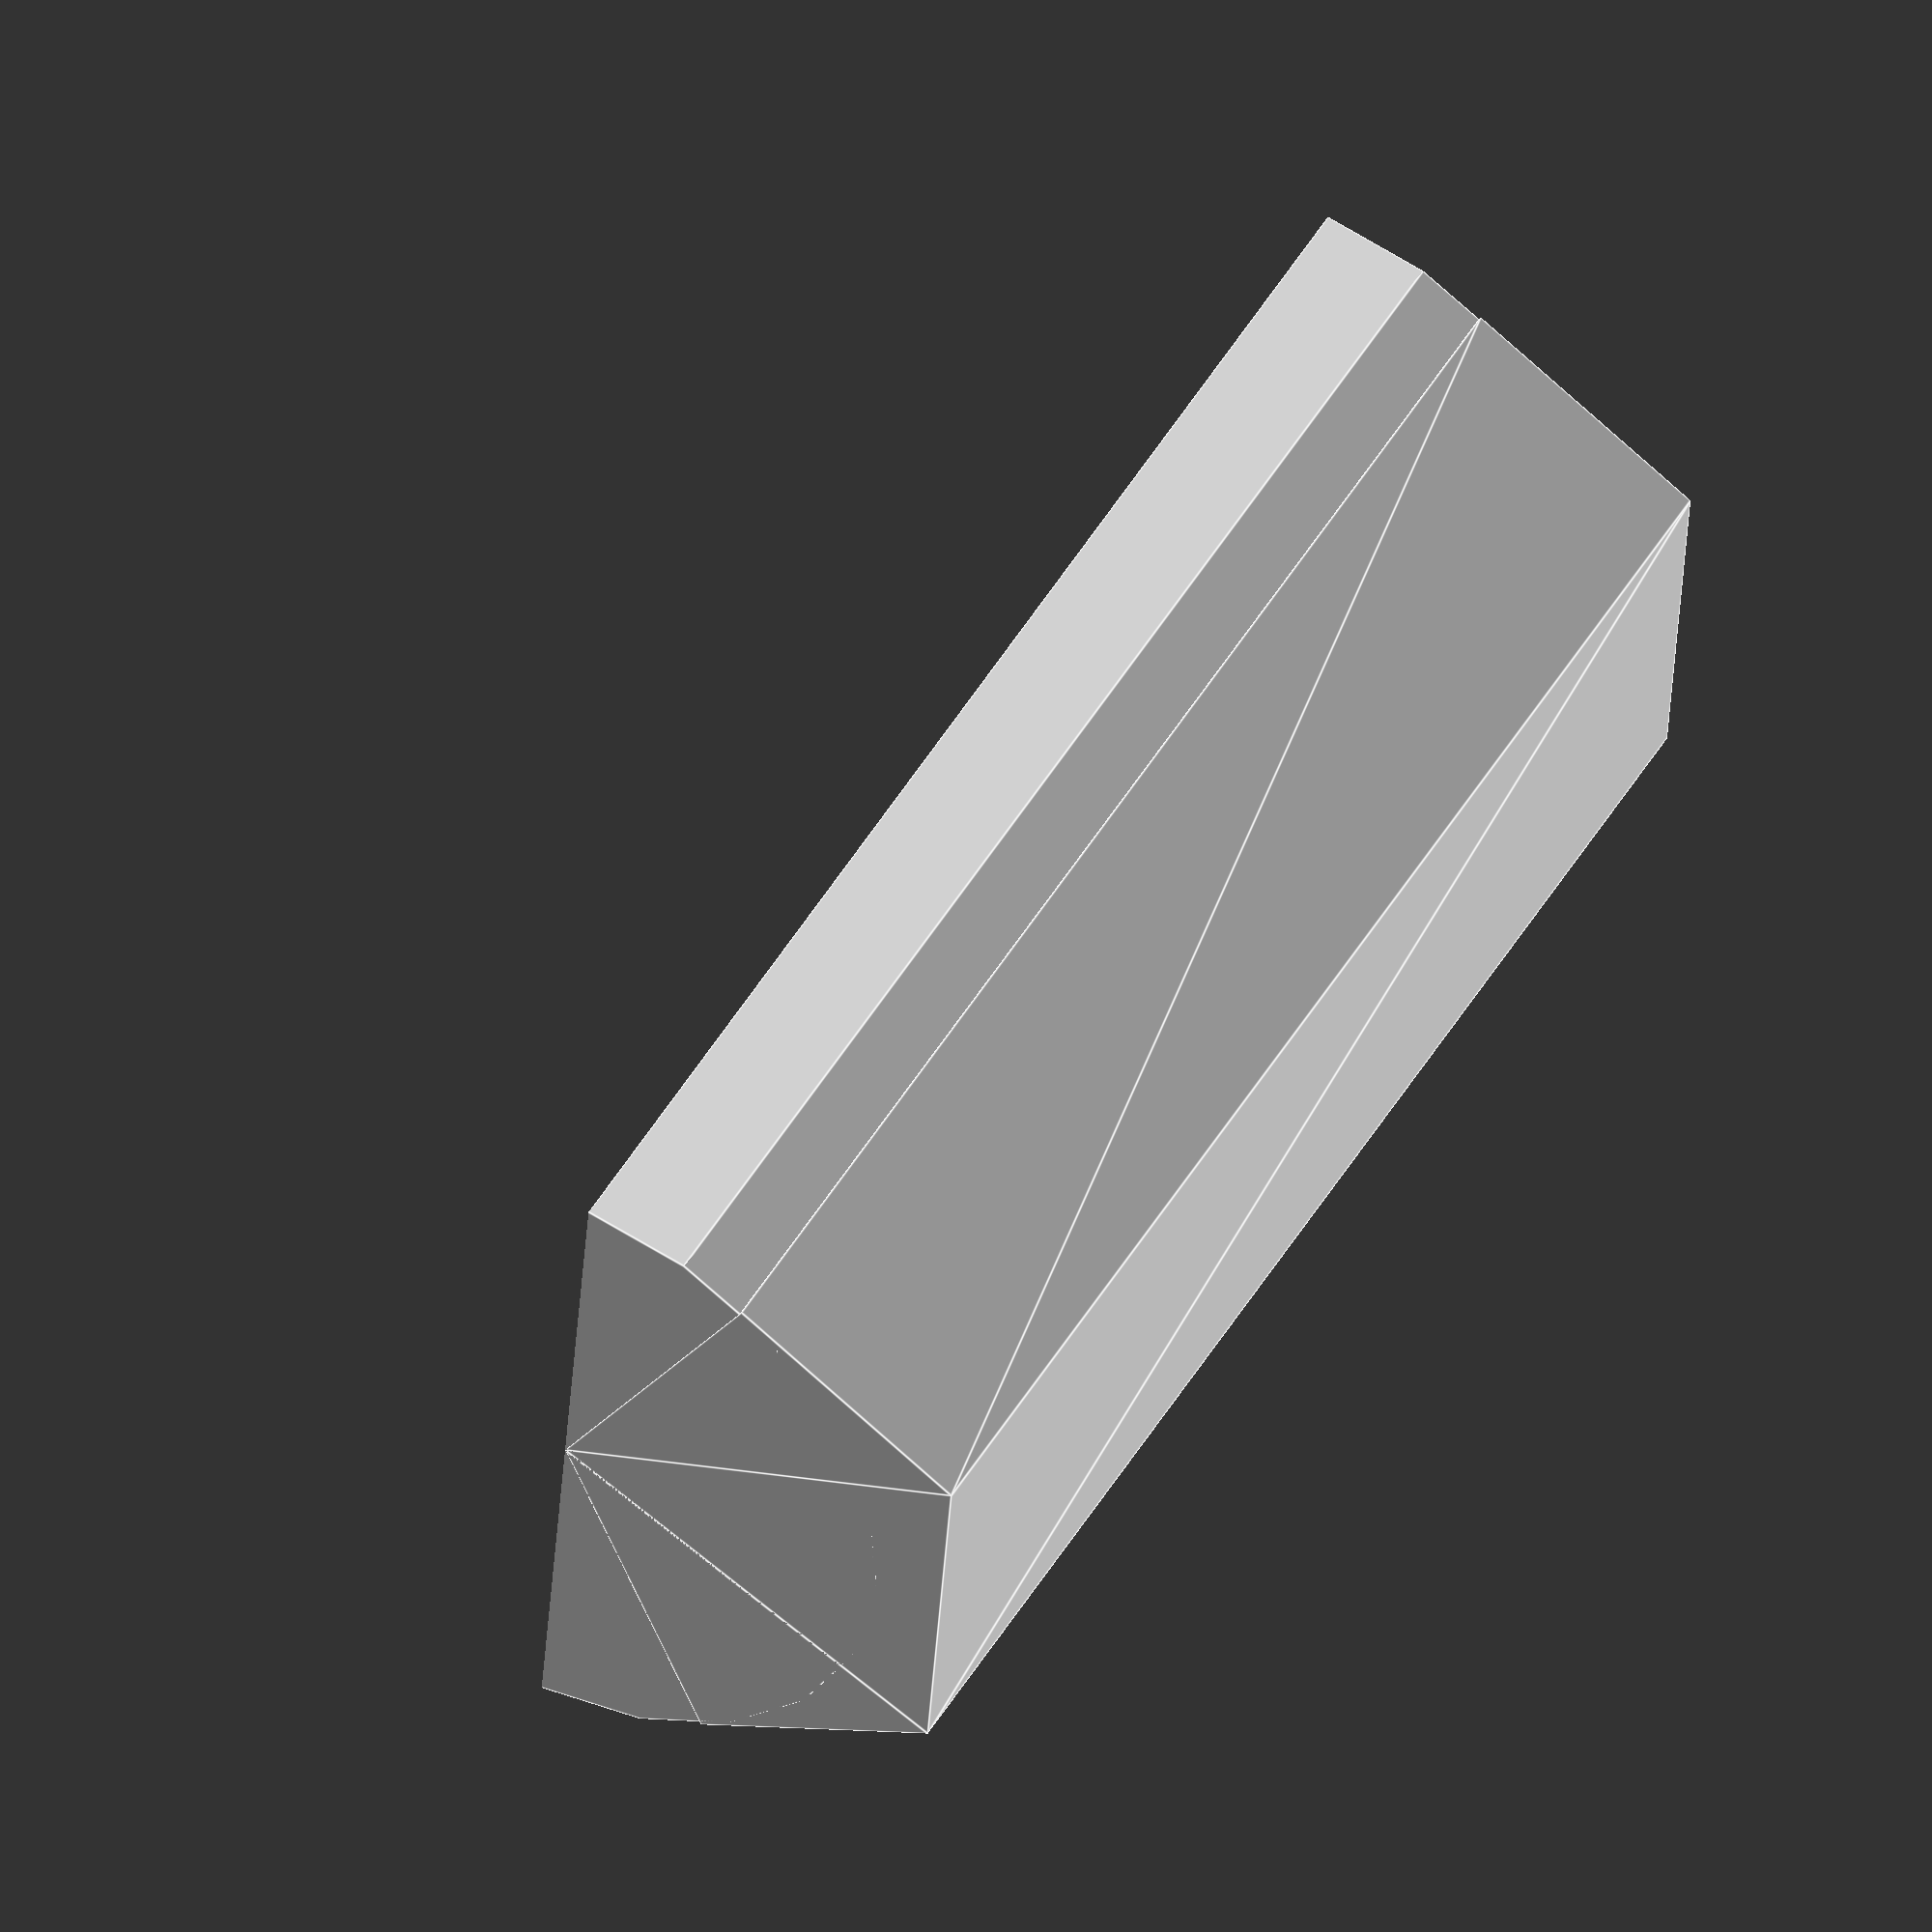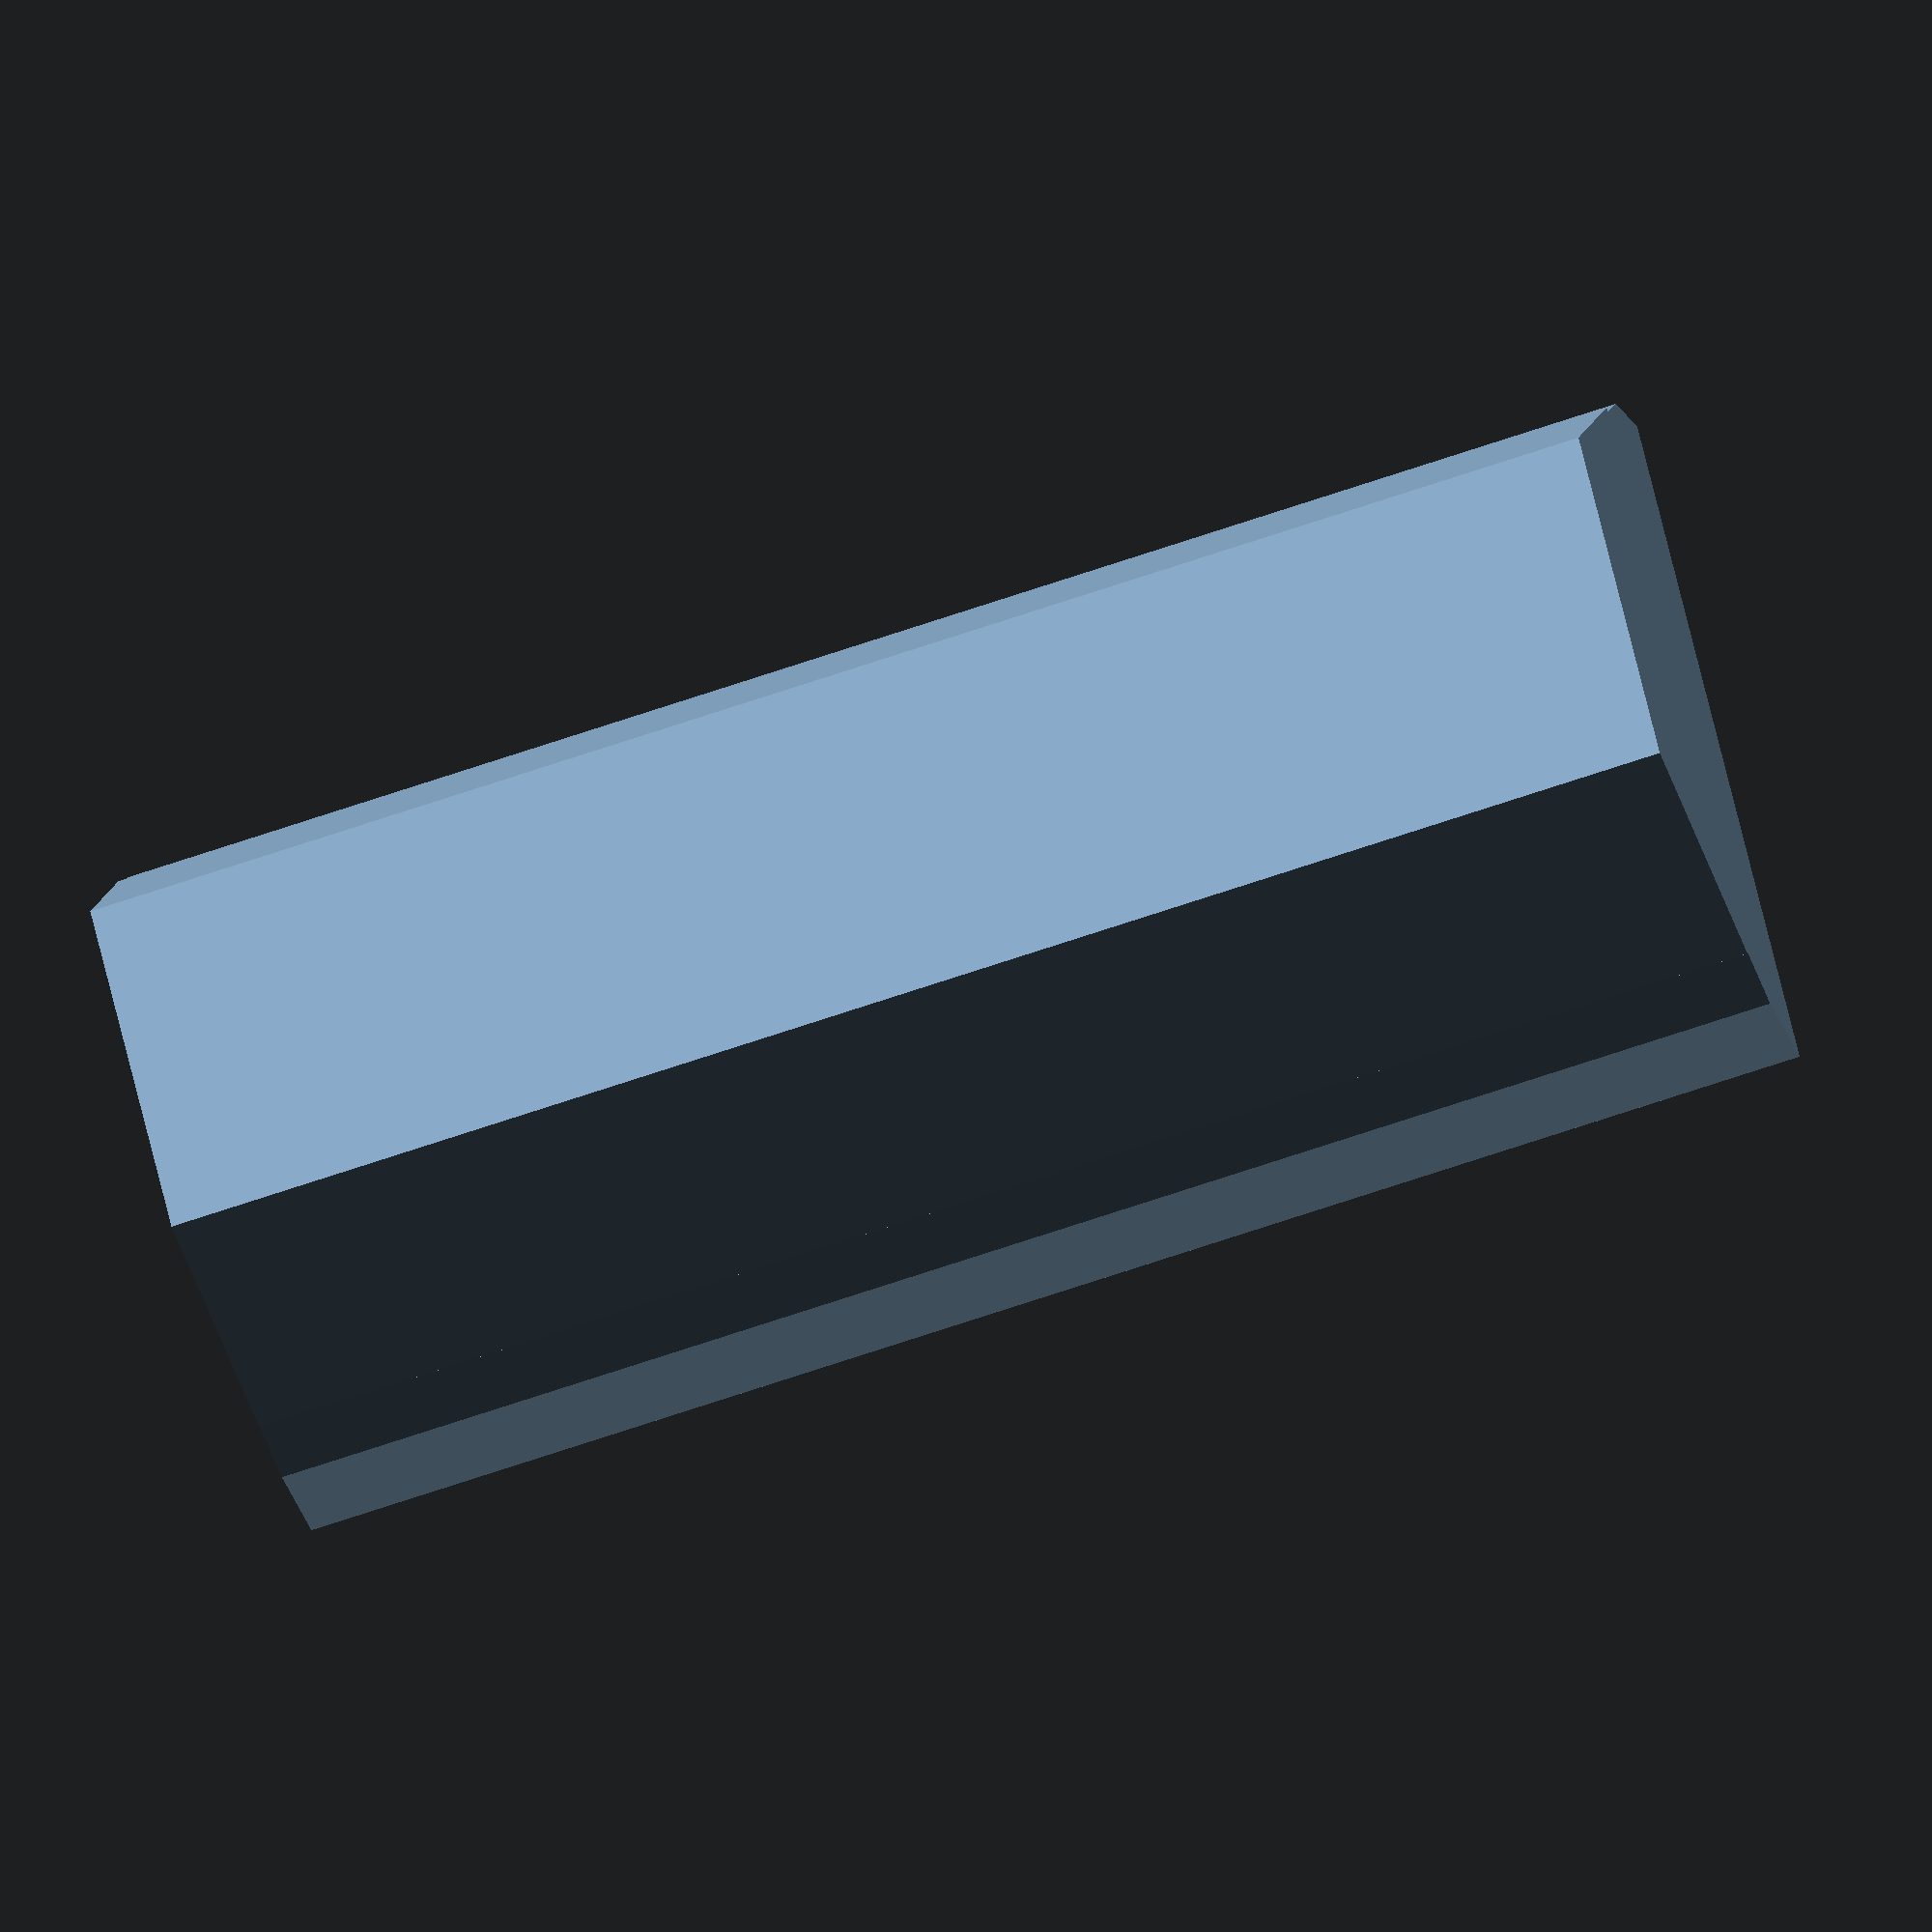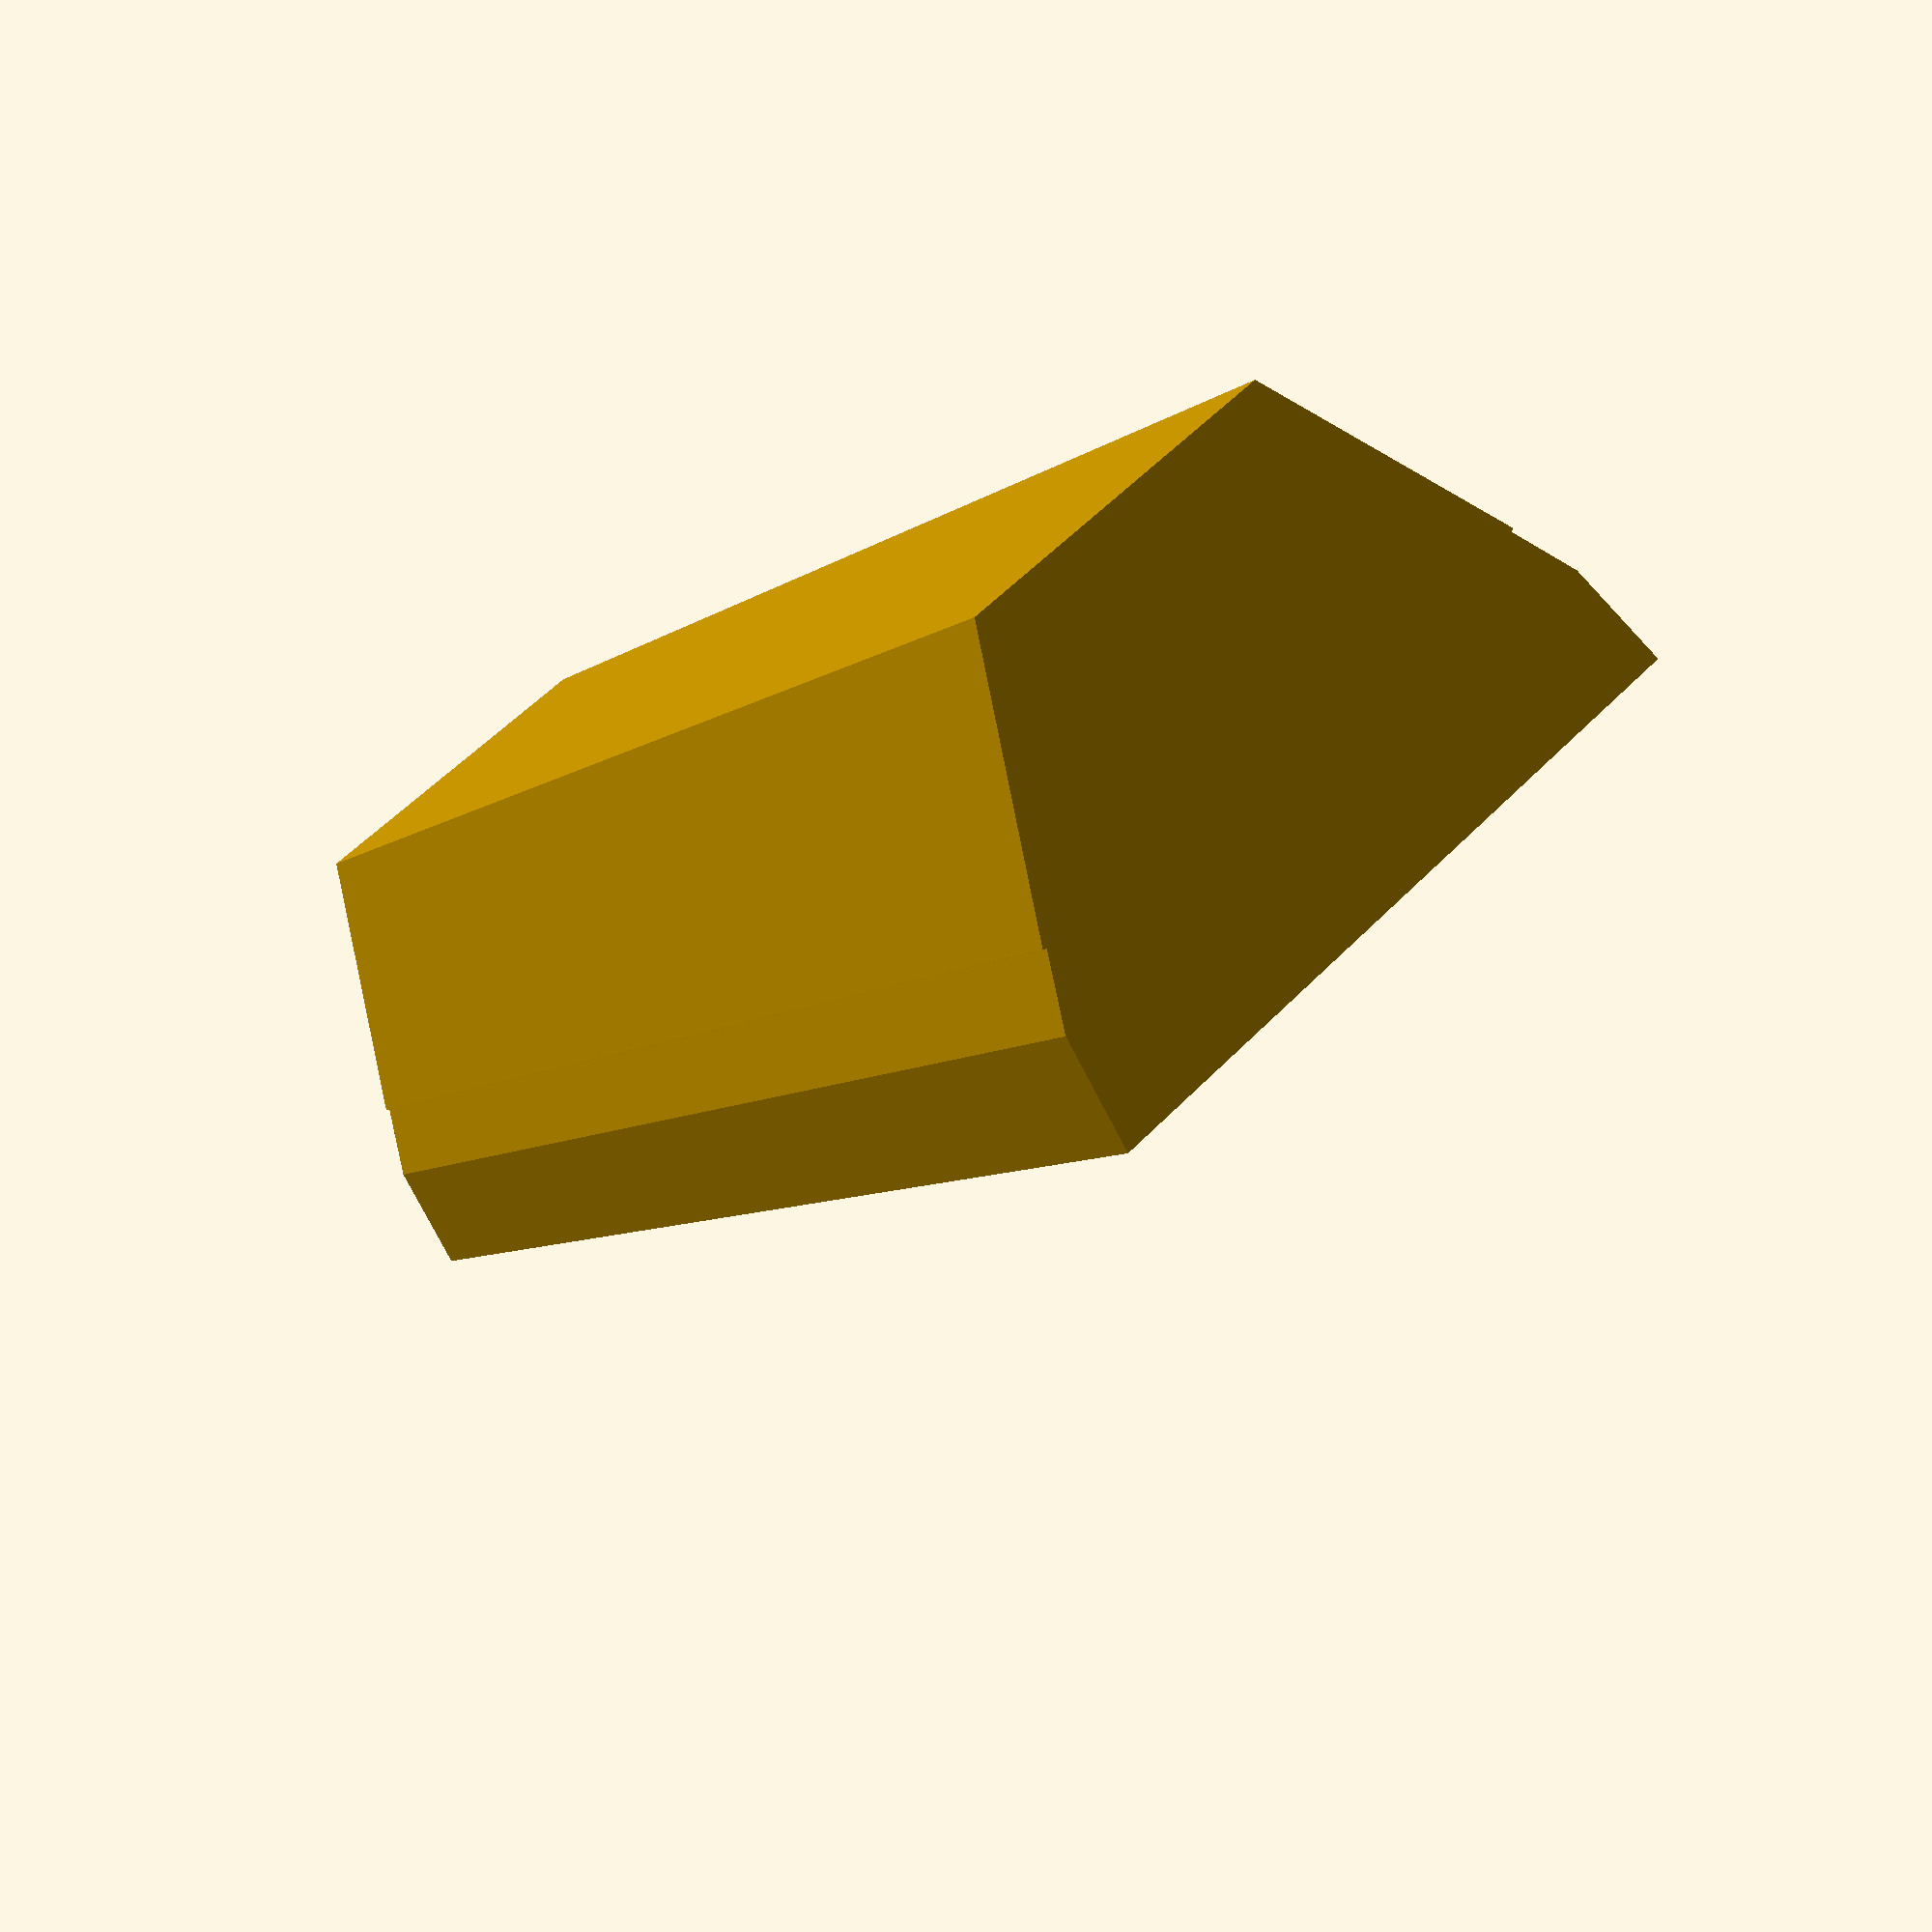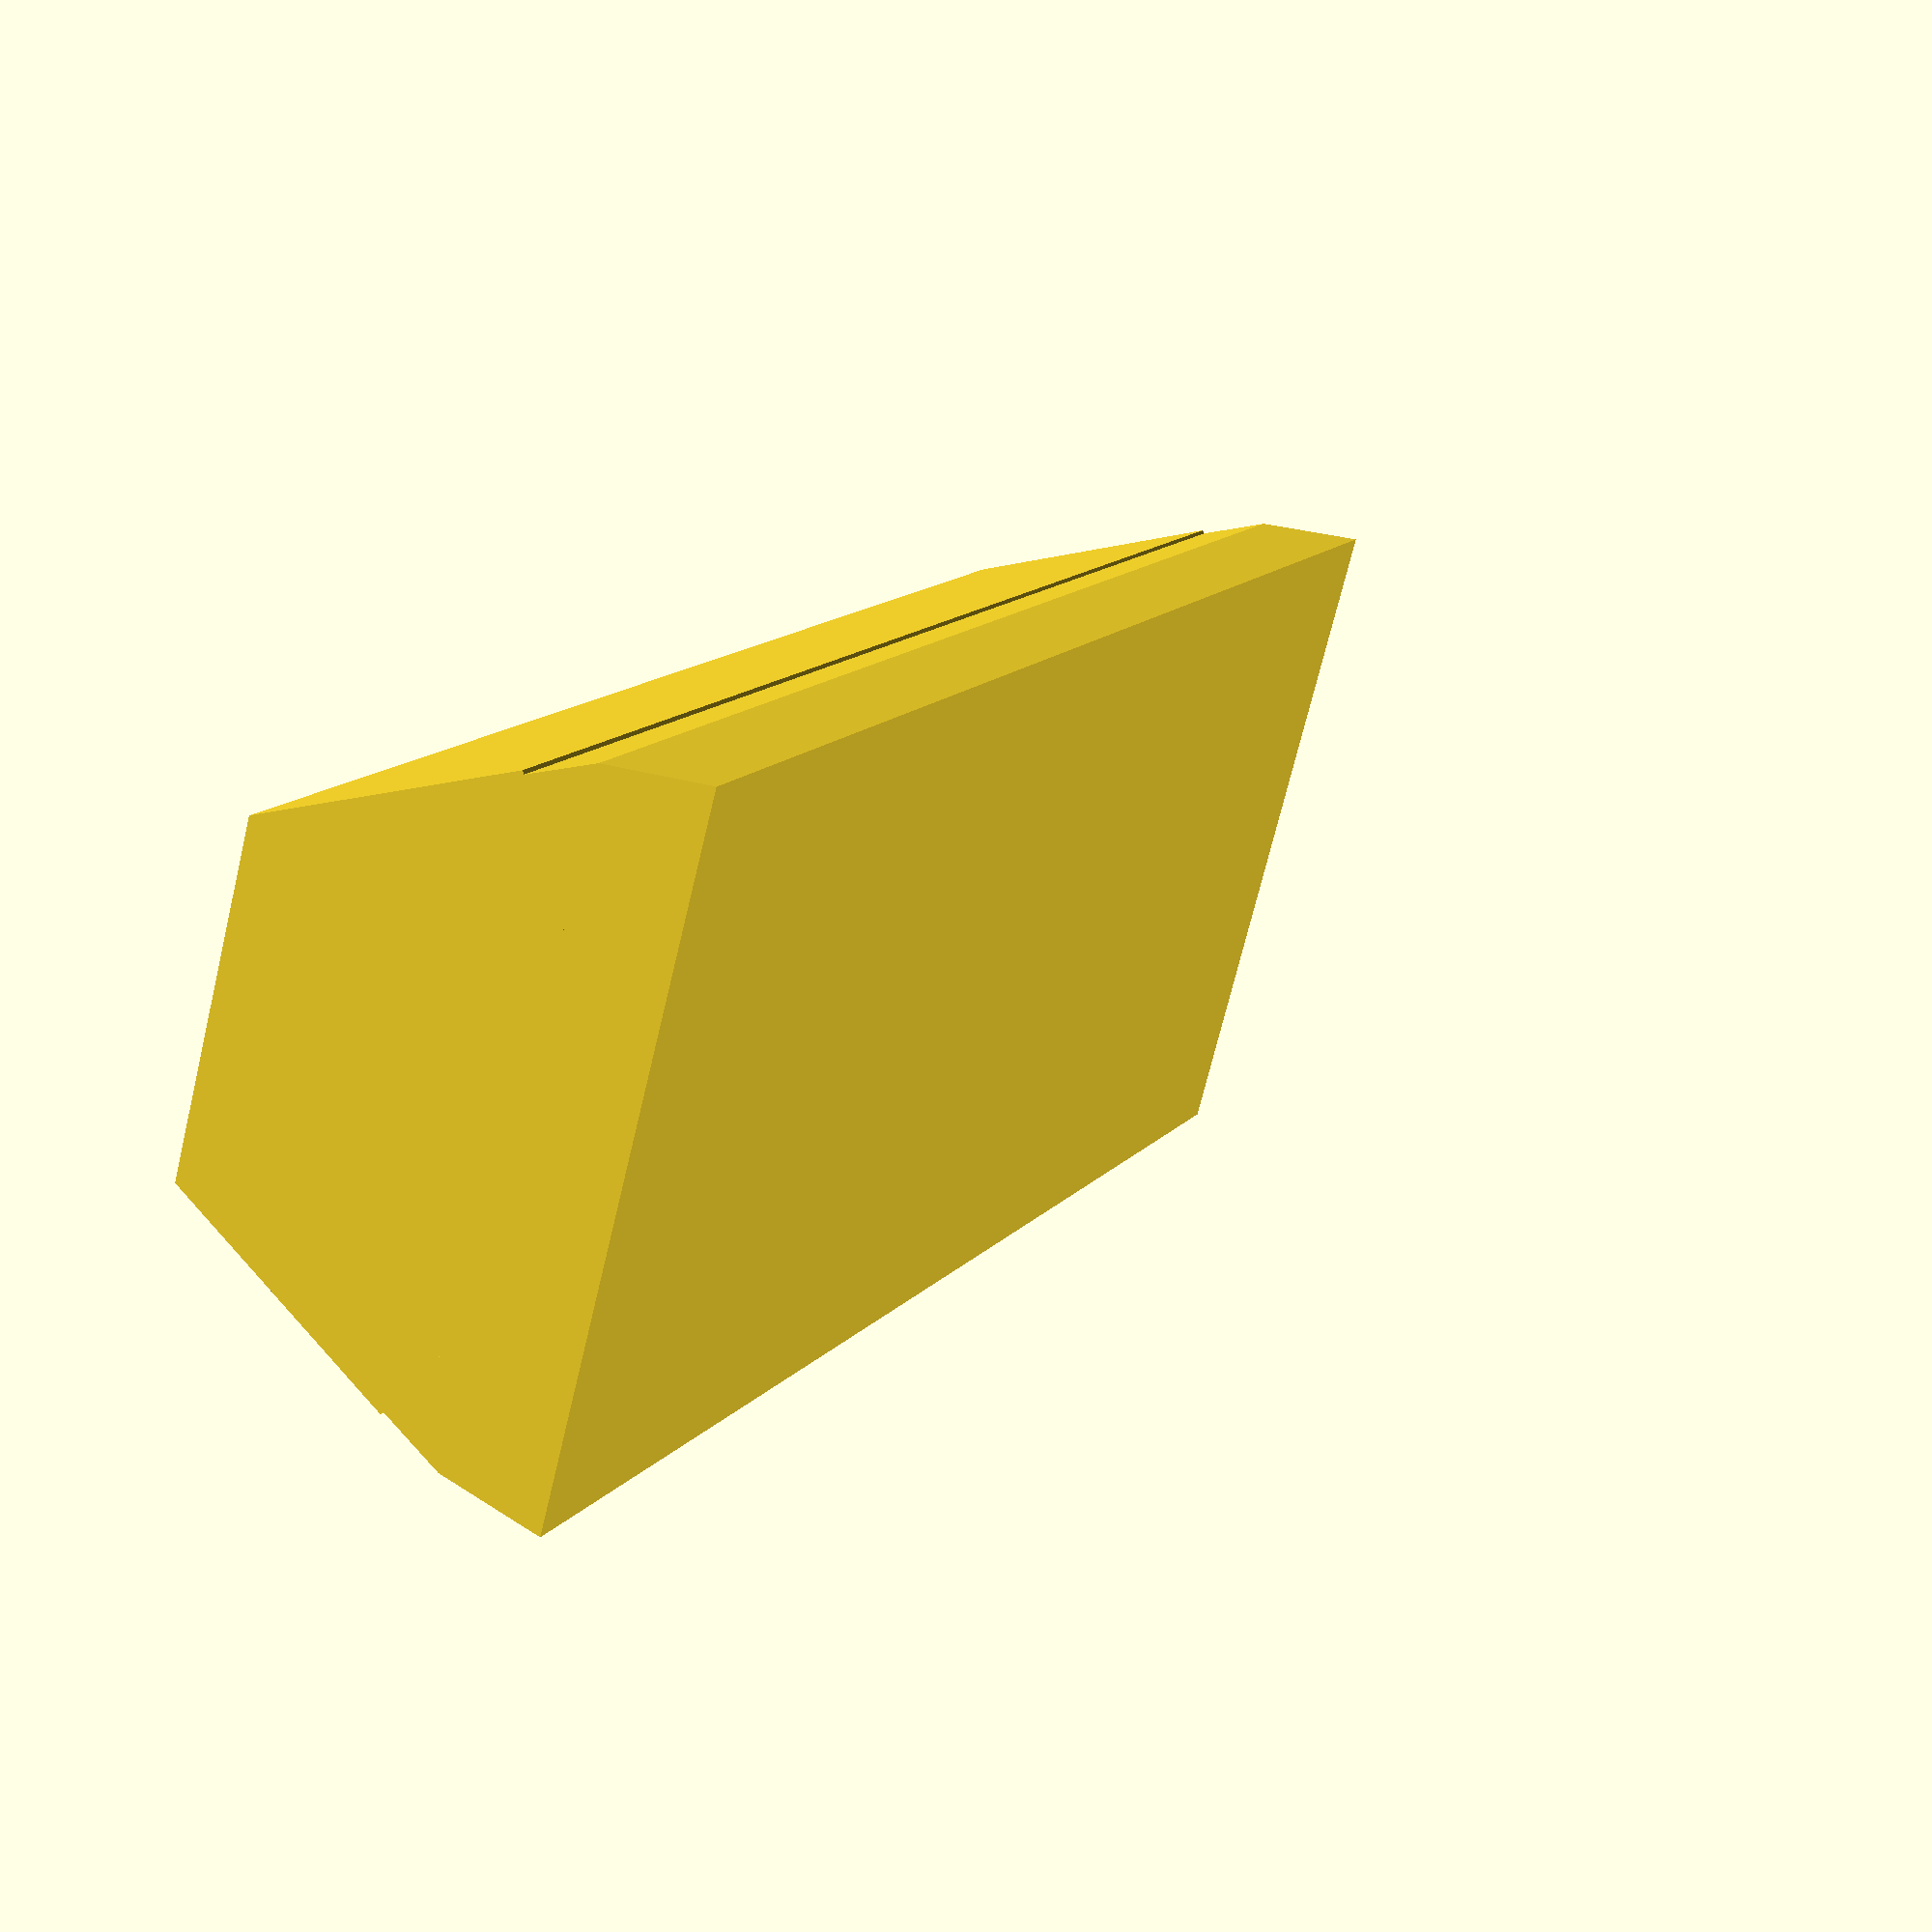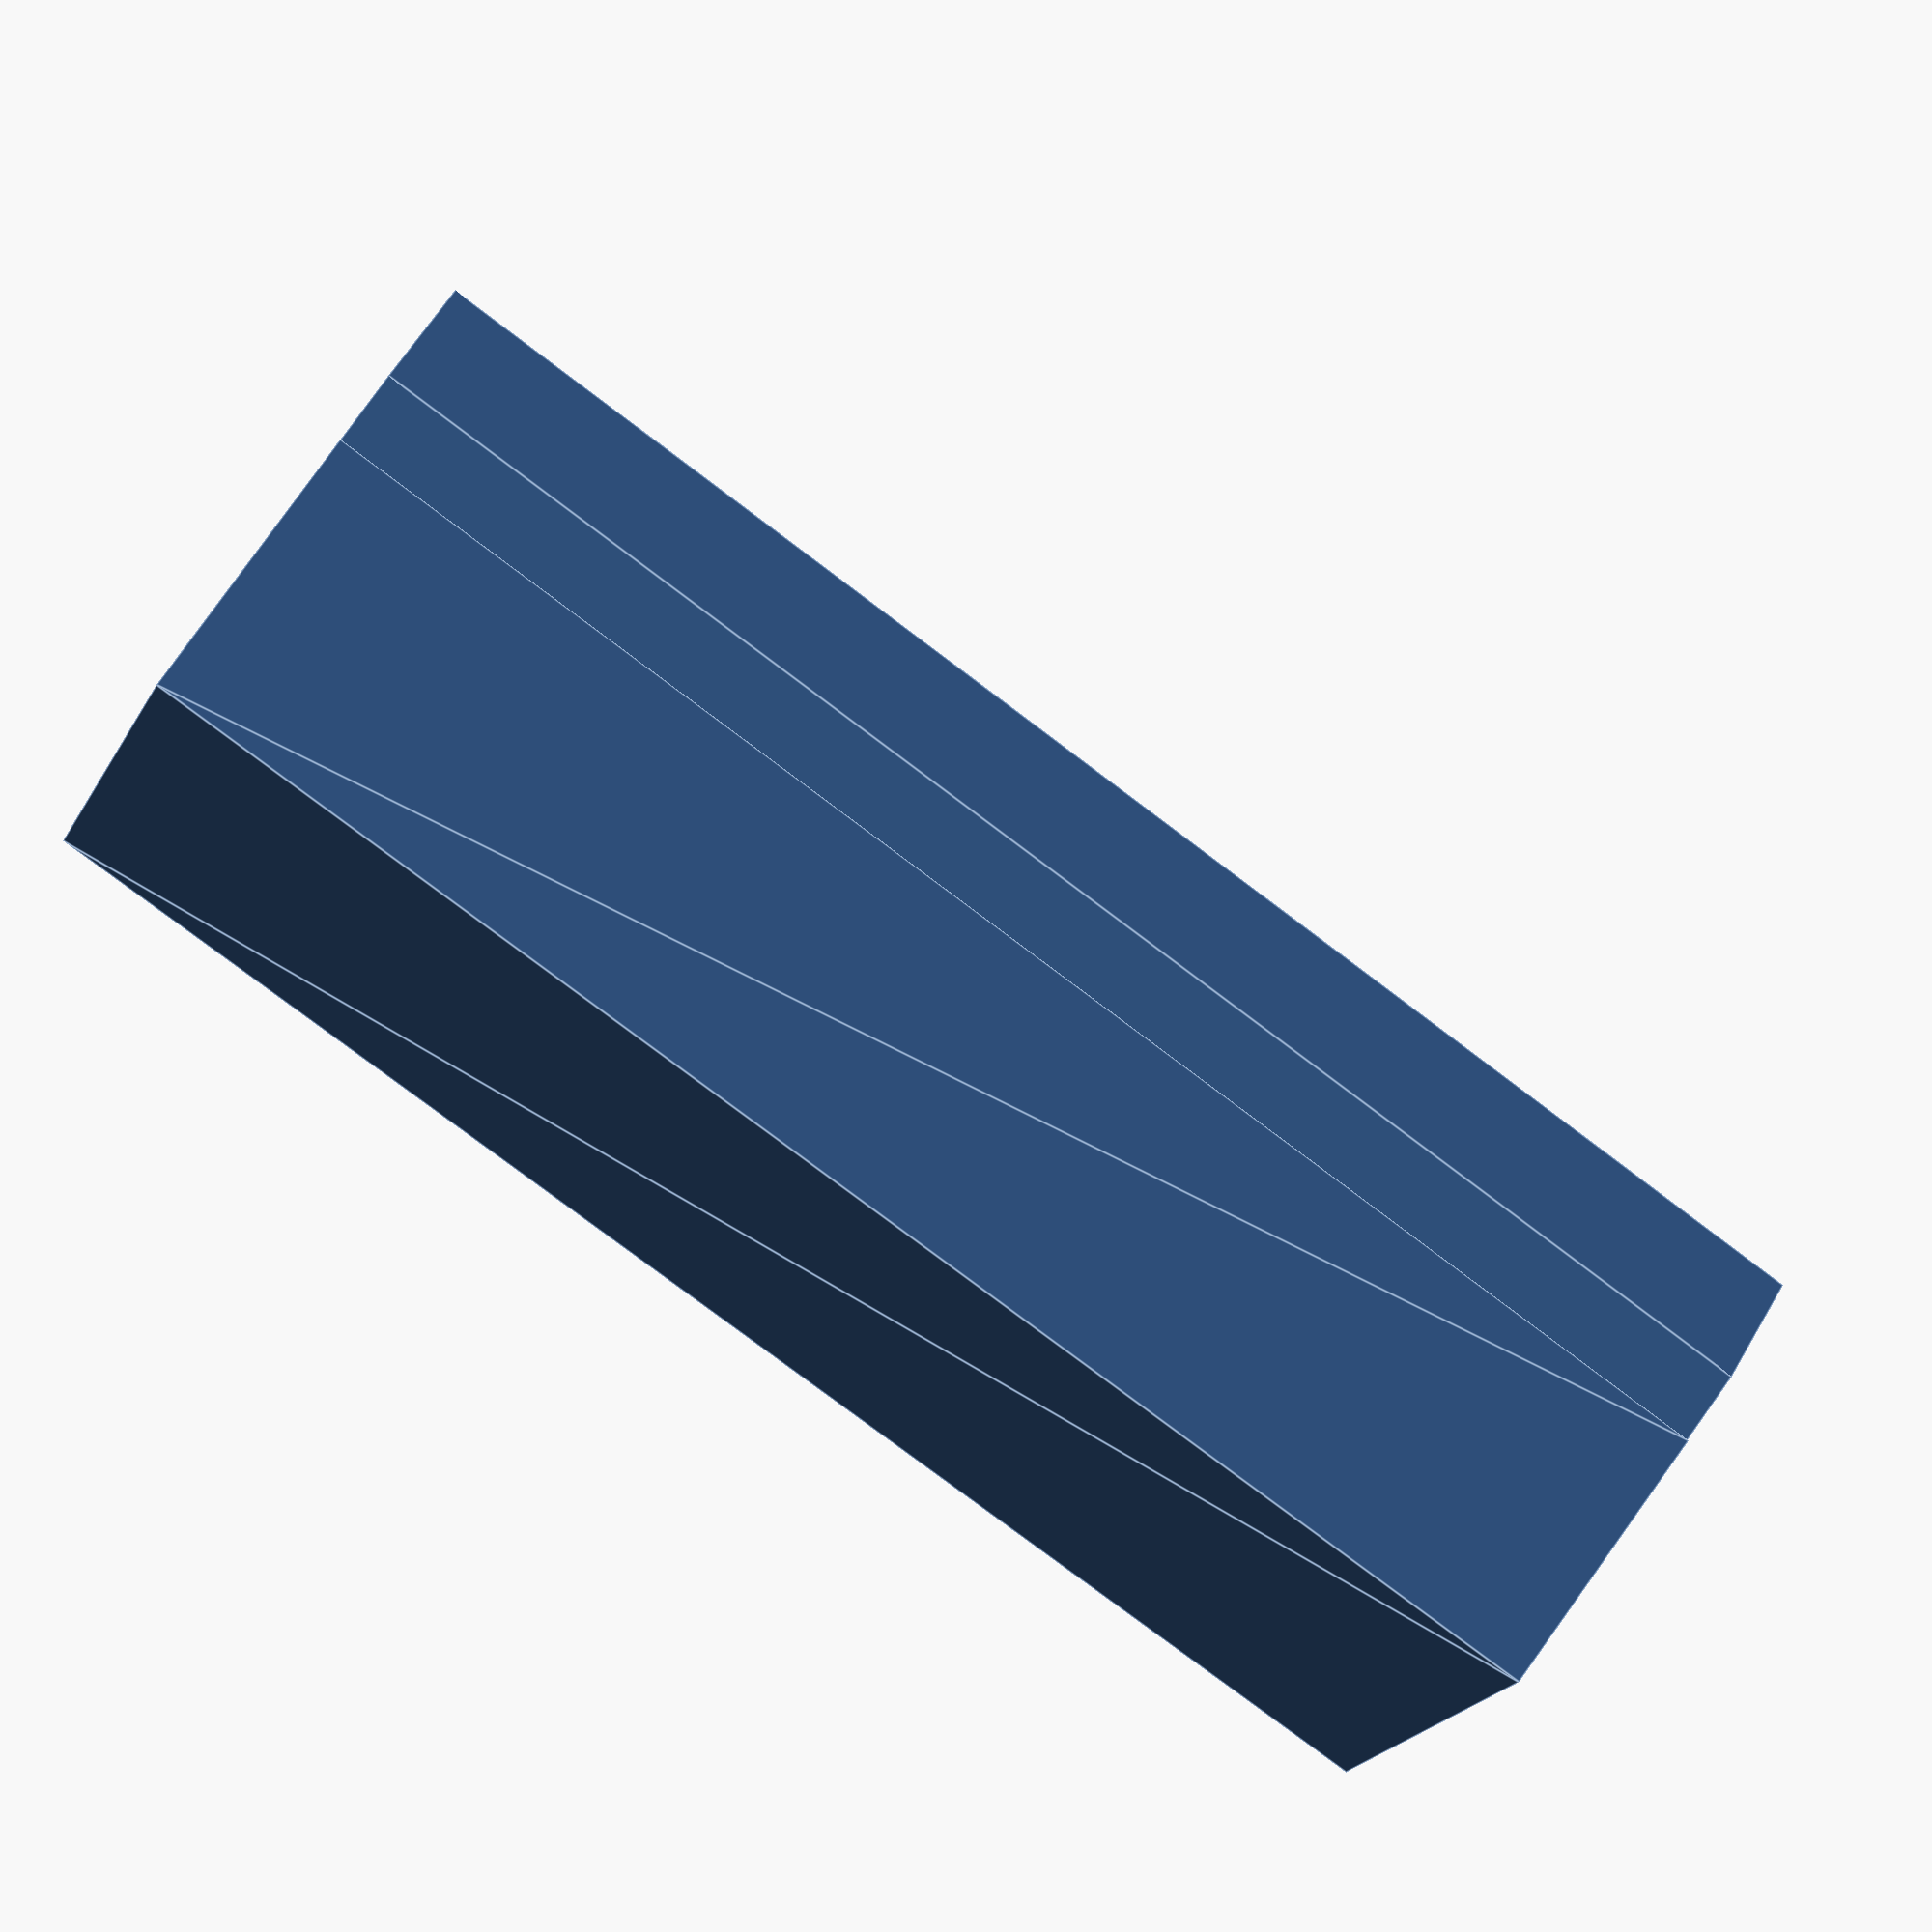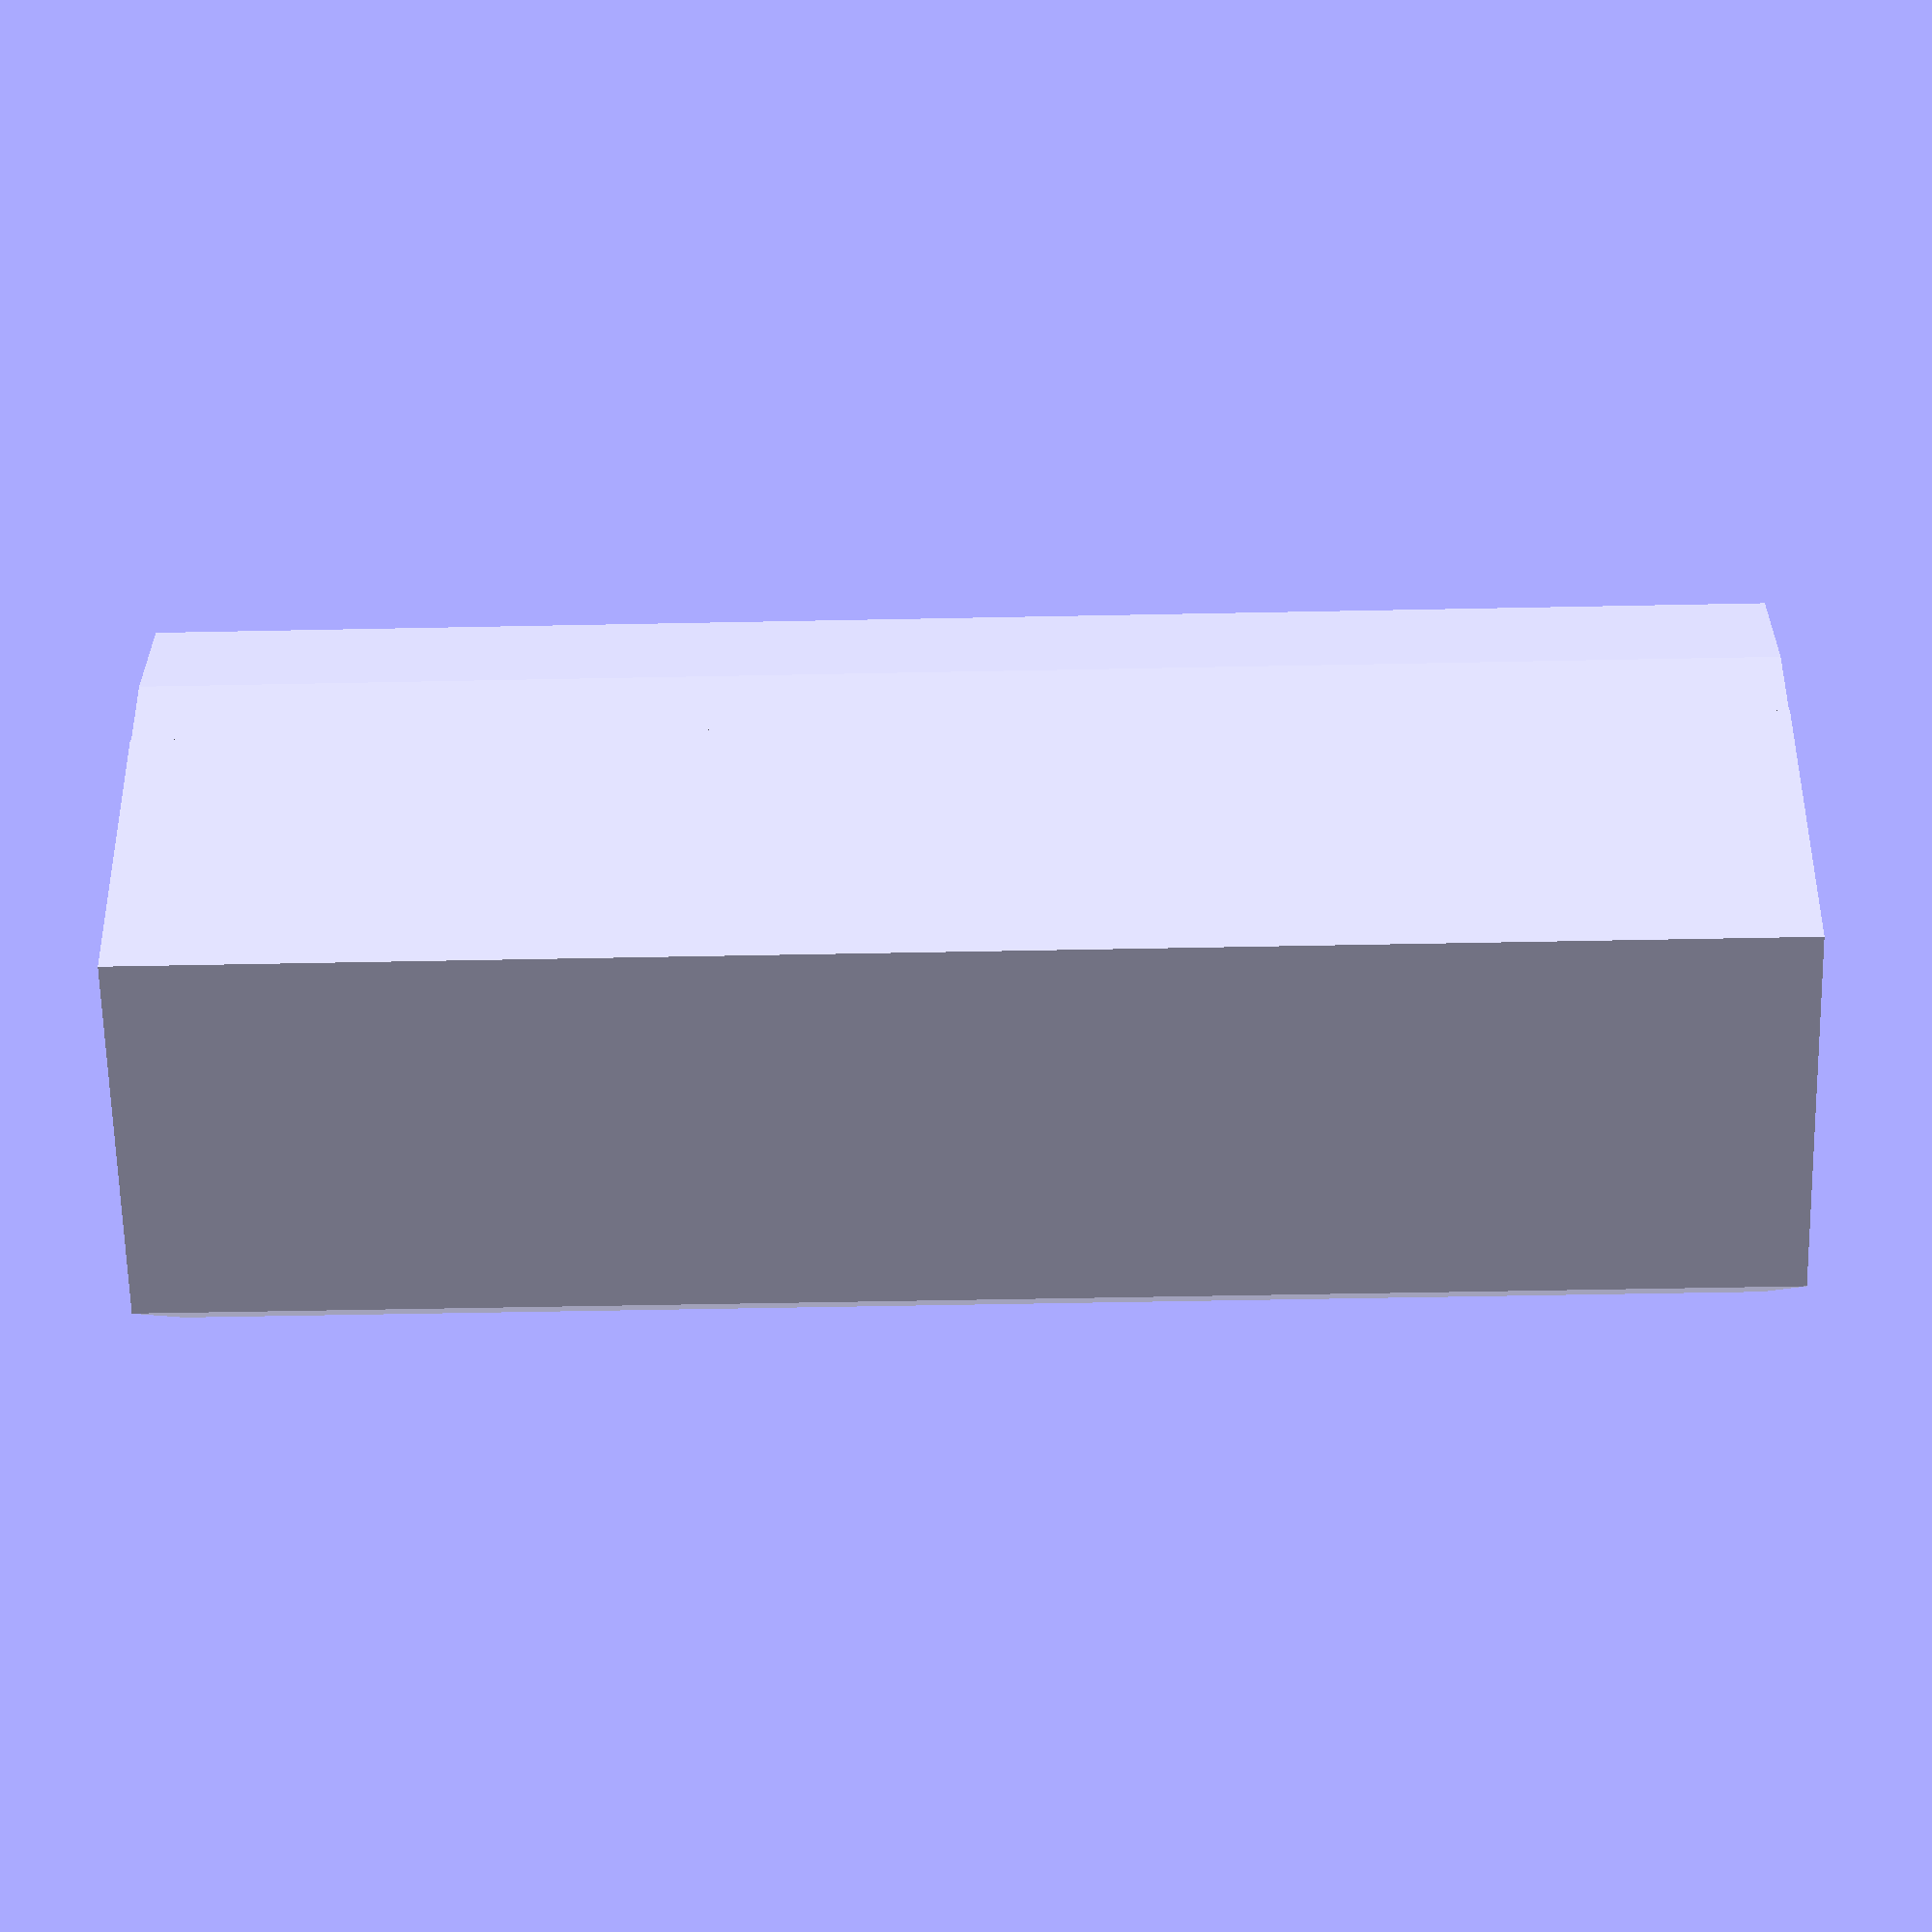
<openscad>
teardropcentering2();

module teardrop (r=4.5,h=20, r_mult=1)
{
	union(){
		cylinder(r=r, h=h, $fn=20);
		teardrop_poly(r=r, h=h, r_mult=r_mult);
	}
}

module teardrop_poly (r=4.5,h=20, r_mult=1.2)
{
	linear_extrude(height=h)
	{
		polygon(points=[[0,0],[r*cos(30),r*sin(30)],[0.5*r,r_mult*r],[-0.5*r,r_mult*r],[-r*cos(30),r*sin(30)]],
				paths=[[0,1,2,3,4]]);
	}
}

module teardropcentering (r=4.5,h=20)
{
	rotate([-270,0,90])
    {
		teardrop(r=r, h=h, r_mult=1.2);
	}
}

module teardropcentering2 (r=4.5,h=20)
{
	difference(){
        teardrop(r=r, h=h, r_mult=1.2);
	translate(v = [-1.5*r, -1.5*r,-1])cube(size =[3*r,1.5*r,h+2]);
	}
}

module padded_teardrop(r = 4, h = 15, diameter_adjust = 0.5, internal_offset = 0, pressure_pad_height_ratio=0.325, add_strenght = 0, cut_spacing = 5, cut_h=5.5, magic = 10, cut_width=1)
{

	//r is real radius, as measured on steel.
    // (real object has radius bigger by diameter_adjust
	//h is lenght of pressure pad, including cutouts.
	// (Real object has teardrop part enlarged by
    // magic number to positive direction and by internal_offset to negative direcion

	// you should not have to change to change latter
	//diameter_adjust is here due to wall width, or something like this.
	//pressure_pad_height_ratio is how far the pressure pad sticks into the rod hole

	//add_strenght enables 'cuts' to trick skeinforge into putting more plastic
	//  into pressure pad, greatly strenghtening it.
	//  set to 1 for cylindrical, 2 for slot cuts.
	//cut_spacing is distance between cuts. for cylindrical cuts every odd cut
	//  is offset by cut_spacing/2
	// cut_h is height of cuts, you should be able to fine tune it so it begins in object layer 2
	//magic is here to assure that when substracting we get out of the object
    //cut_width is distande between pressure pad and object

	//always substract just from nearest wrapping object

	difference(){
		//axe hole
        translate([-internal_offset,0,0])
		  teardropcentering((r+diameter_adjust), h+magic+internal_offset);
		//pressure pad
		translate([
			0,
			-(r+diameter_adjust),
			(-(r+diameter_adjust))-(r-(r*pressure_pad_height_ratio))-magic
			])
			cube(size = [h,(r+diameter_adjust)*2,(r+diameter_adjust)+magic]);
	}
	//cutting along the axis
	//this one goes thru
	translate(v = [0, -(r+diameter_adjust), -(r+diameter_adjust)-magic])
		cube(size = [h,cut_width,(r+diameter_adjust)+magic]);
	//this one does not
	translate(v = [0, (r+diameter_adjust)-cut_width, -(r+diameter_adjust)])
		cube(size = [h,cut_width,(r+diameter_adjust)]);
	//cuts across axis, both go thru
	translate(v = [0, -(r+diameter_adjust), -(r+diameter_adjust)-magic])
		cube(size = [cut_width,(r+diameter_adjust)*2,(r+diameter_adjust)+magic]);
	translate(v = [h-cut_width, -(r+diameter_adjust), -(r+diameter_adjust)-magic])
		cube(size = [cut_width,(r+diameter_adjust)*2,(r+diameter_adjust)+magic]);

	if(add_strenght==1){
		//cylinder cut
		translate([cut_spacing,0,0]) {
			for (i=[1:h/cut_spacing]){
				translate(v = [(i-1)*cut_spacing, (r+diameter_adjust)-r/2, -(r+diameter_adjust)])
					cylinder(h = cut_h, r=0.4, $fn=6, center=true);
				translate(v = [(i-1)*cut_spacing- (cut_spacing/2) , (r+diameter_adjust)+r/2, -(r+diameter_adjust)])
					cylinder(h = cut_h, r=0.4, $fn=6, center=true);
			}
		}
	} 
	if (add_strenght == 2){
		//slot cut
		for (i=[1:h/cut_spacing]){
			translate(v = [i*cut_spacing, (r+diameter_adjust)-r/2, -(r+diameter_adjust)-cut_h/2])
				cube([0.4,r,cut_h]); 
		}
	}
}

</openscad>
<views>
elev=134.3 azim=85.7 roll=332.0 proj=o view=edges
elev=66.8 azim=134.5 roll=109.1 proj=o view=wireframe
elev=7.1 azim=40.6 roll=153.3 proj=p view=solid
elev=346.8 azim=75.1 roll=204.1 proj=p view=wireframe
elev=259.5 azim=48.9 roll=127.0 proj=p view=edges
elev=49.9 azim=162.6 roll=91.3 proj=p view=solid
</views>
